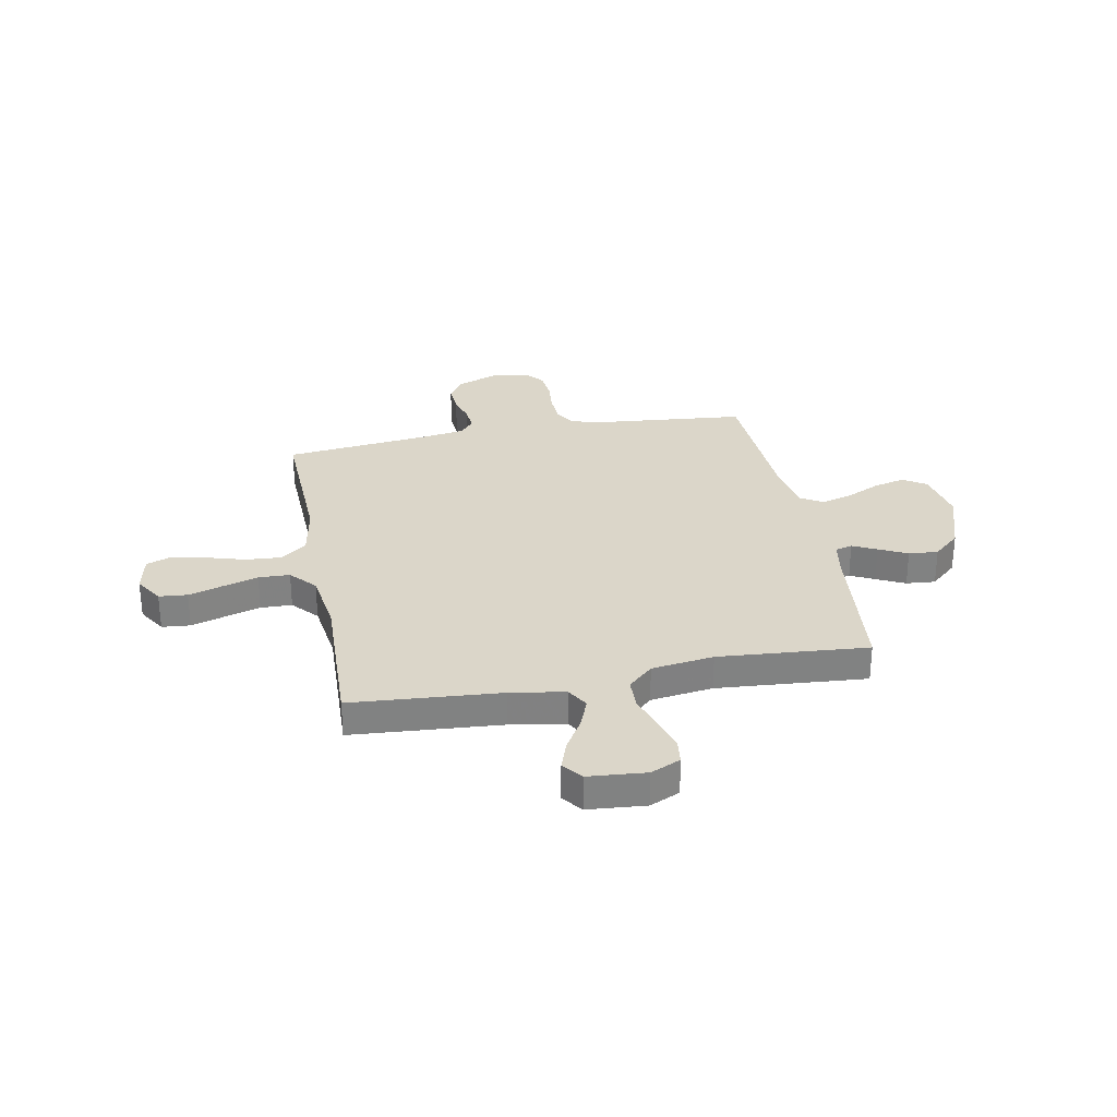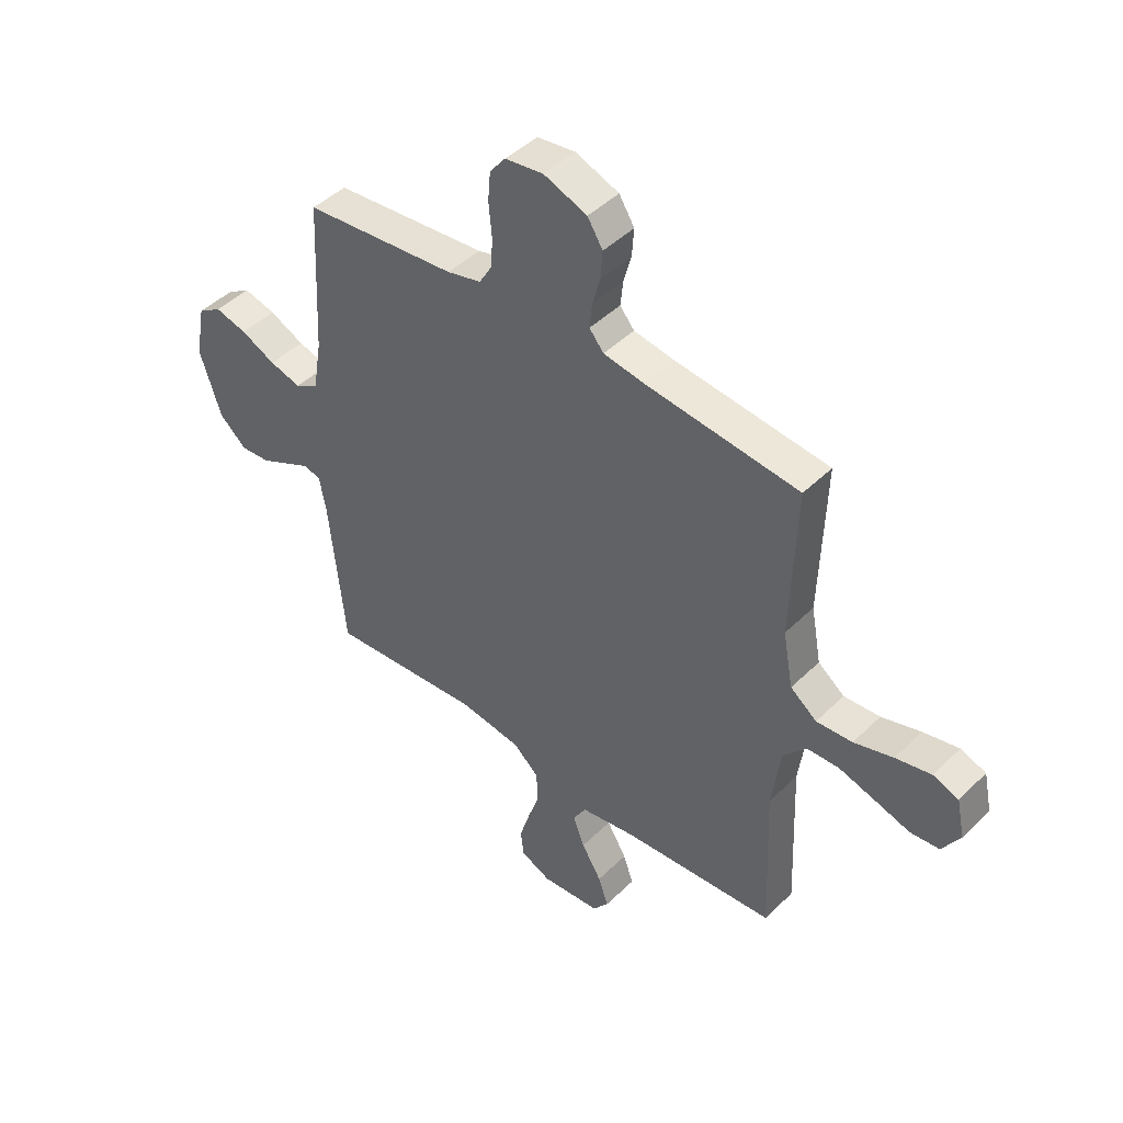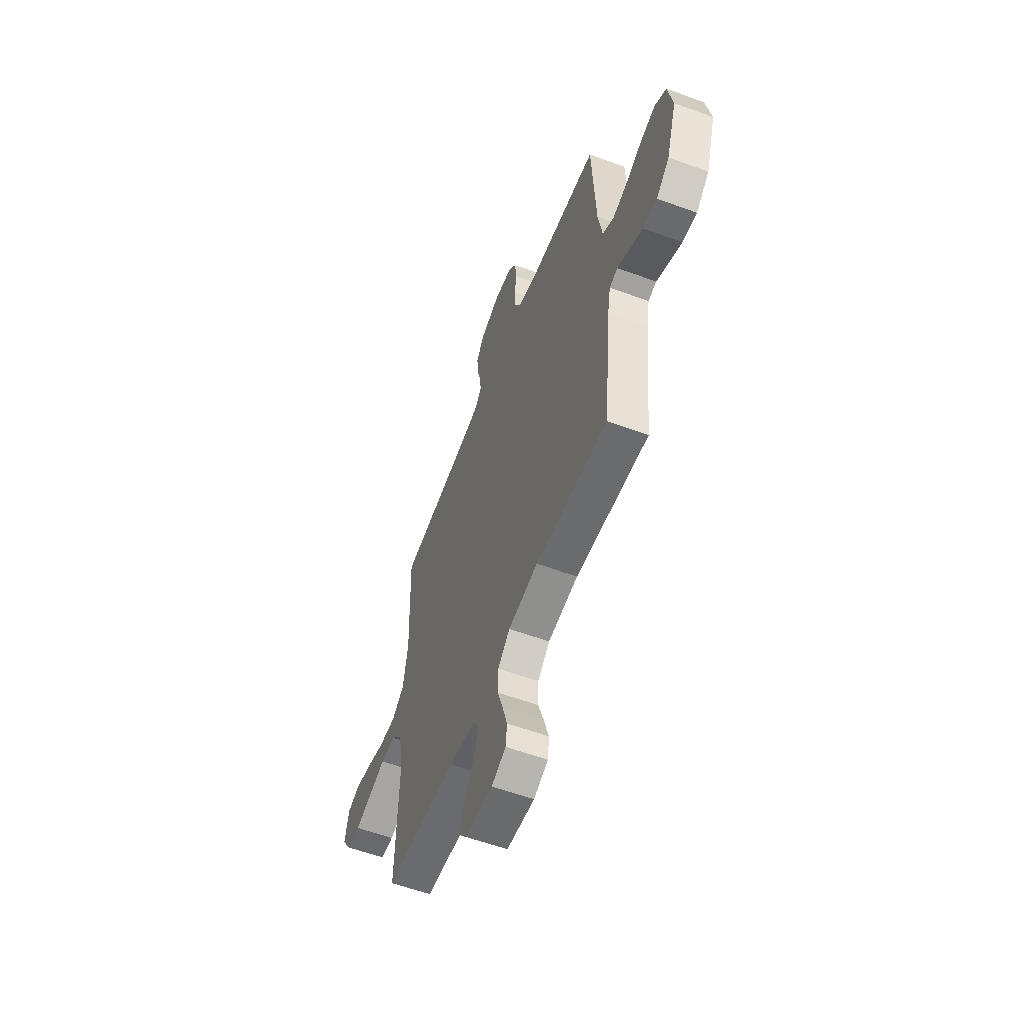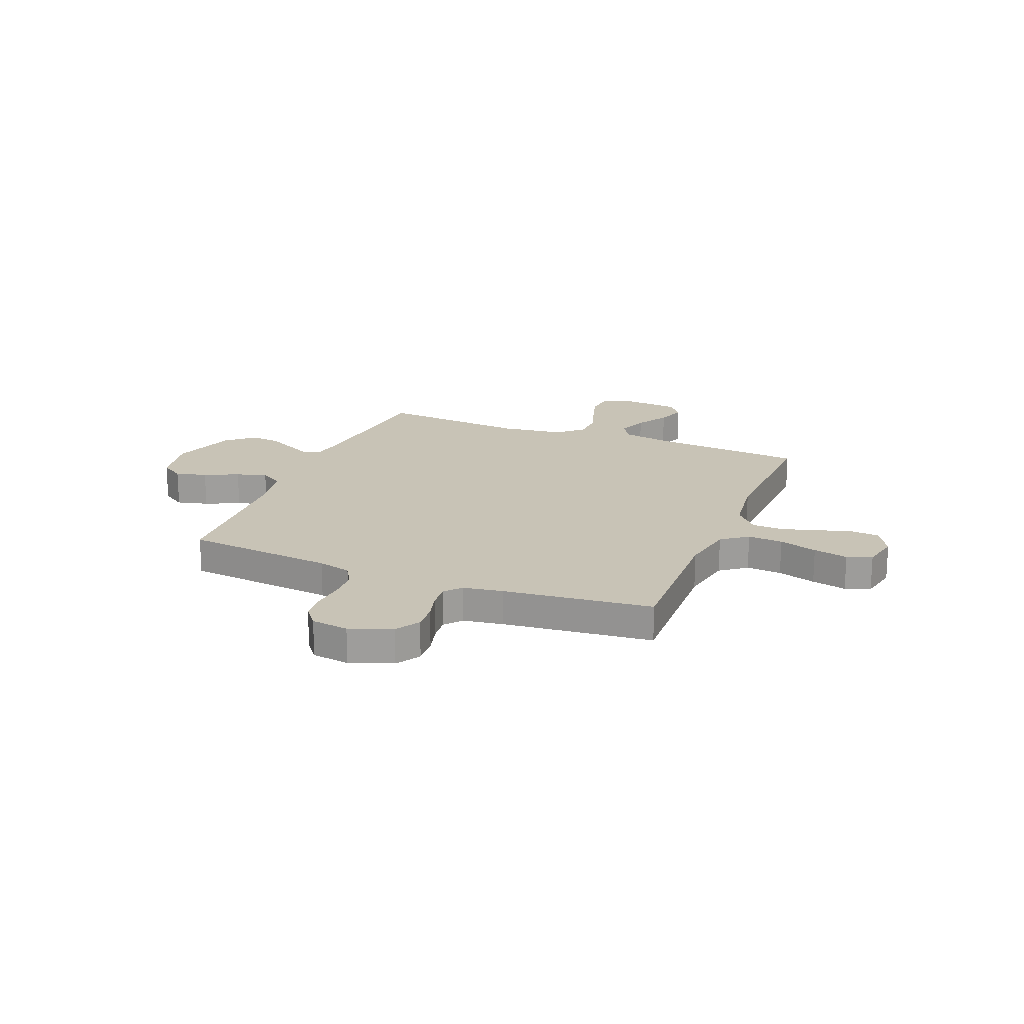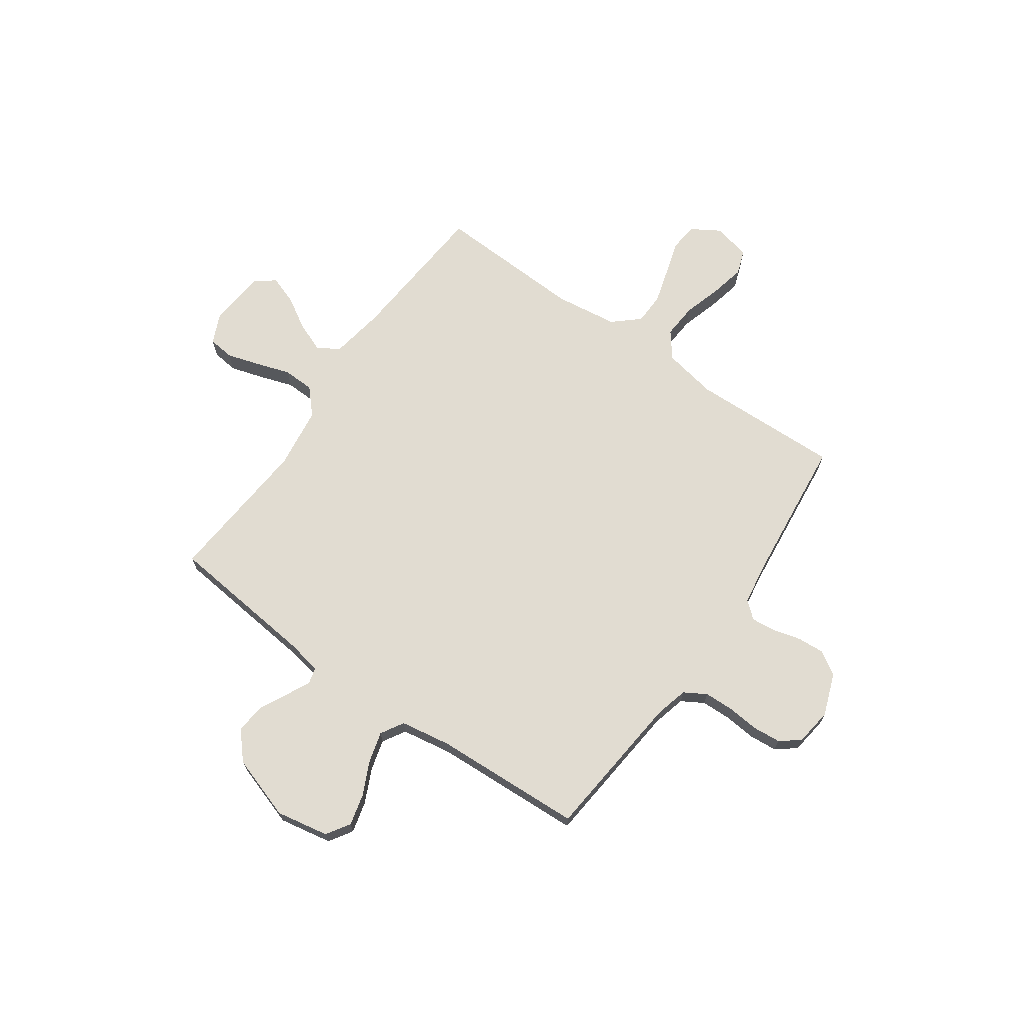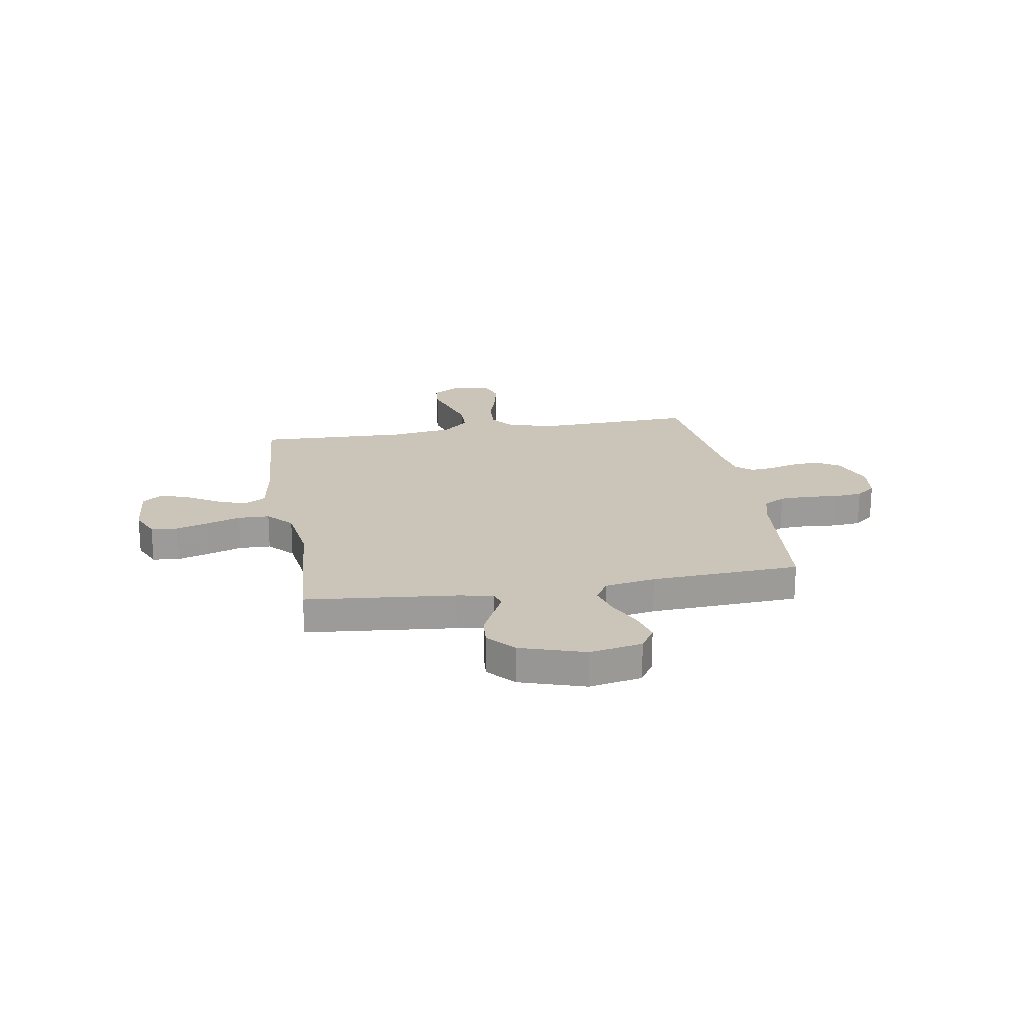
<metadata>
{"format":"obj","ext":"obj","renderer":"f3d","projection":"perspective","resolution":1024,"background":"white","views":[{"elev":29.8,"azim":169.1,"up":"+Y"},{"elev":45.2,"azim":41.7,"up":"+Z"},{"elev":-57.7,"azim":-110.9,"up":"+Z"},{"elev":19.4,"azim":22.0,"up":"+Y"},{"elev":69.1,"azim":-54.8,"up":"+Y"},{"elev":20.5,"azim":-99.8,"up":"+Y"}]}
</metadata>
<code>
v 0.5 0.07 0.5
v 0.49 0.07 0.2
v 0.51 0.07 0.091
v 0.562 0.07 0.051
v 0.633 0.07 0.056
v 0.71 0.07 0.079
v 0.78 0.07 0.094
v 0.83 0.07 0.076
v 0.846 0.07 0
v 0.811 0.07 -0.057
v 0.754 0.07 -0.062
v 0.685 0.07 -0.041
v 0.614 0.07 -0.02
v 0.551 0.07 -0.022
v 0.505 0.07 -0.074
v 0.488 0.07 -0.2
v 0.5 0.07 -0.5
v 0.2 0.07 -0.523
v 0.091 0.07 -0.541
v 0.065 0.07 -0.585
v 0.088 0.07 -0.644
v 0.127 0.07 -0.709
v 0.147 0.07 -0.766
v 0.116 0.07 -0.806
v 0 0.07 -0.816
v -0.06 0.07 -0.789
v -0.066 0.07 -0.737
v -0.046 0.07 -0.671
v -0.023 0.07 -0.602
v -0.025 0.07 -0.539
v -0.075 0.07 -0.493
v -0.2 0.07 -0.476
v -0.5 0.07 -0.5
v -0.531 0.07 -0.2
v -0.544 0.07 -0.129
v -0.578 0.07 -0.12
v -0.626 0.07 -0.144
v -0.683 0.07 -0.172
v -0.742 0.07 -0.177
v -0.796 0.07 -0.129
v -0.838 0.07 0
v -0.818 0.07 0.106
v -0.771 0.07 0.136
v -0.708 0.07 0.12
v -0.64 0.07 0.088
v -0.578 0.07 0.071
v -0.532 0.07 0.098
v -0.515 0.07 0.2
v -0.5 0.07 0.5
v -0.2 0.07 0.529
v -0.133 0.07 0.546
v -0.107 0.07 0.59
v -0.105 0.07 0.649
v -0.111 0.07 0.713
v -0.106 0.07 0.77
v -0.075 0.07 0.809
v 0 0.07 0.819
v 0.085 0.07 0.787
v 0.115 0.07 0.739
v 0.111 0.07 0.684
v 0.096 0.07 0.629
v 0.091 0.07 0.58
v 0.119 0.07 0.546
v 0.2 0.07 0.533
v 0.5 0 0.5
v 0.49 0 0.2
v 0.51 0 0.091
v 0.562 0 0.051
v 0.633 0 0.056
v 0.71 0 0.079
v 0.78 0 0.094
v 0.83 0 0.076
v 0.846 0 0
v 0.811 0 -0.057
v 0.754 0 -0.062
v 0.685 0 -0.041
v 0.614 0 -0.02
v 0.551 0 -0.022
v 0.505 0 -0.074
v 0.488 0 -0.2
v 0.5 0 -0.5
v 0.2 0 -0.523
v 0.091 0 -0.541
v 0.065 0 -0.585
v 0.088 0 -0.644
v 0.127 0 -0.709
v 0.147 0 -0.766
v 0.116 0 -0.806
v 0 0 -0.816
v -0.06 0 -0.789
v -0.066 0 -0.737
v -0.046 0 -0.671
v -0.023 0 -0.602
v -0.025 0 -0.539
v -0.075 0 -0.493
v -0.2 0 -0.476
v -0.5 0 -0.5
v -0.531 0 -0.2
v -0.544 0 -0.129
v -0.578 0 -0.12
v -0.626 0 -0.144
v -0.683 0 -0.172
v -0.742 0 -0.177
v -0.796 0 -0.129
v -0.838 0 0
v -0.818 0 0.106
v -0.771 0 0.136
v -0.708 0 0.12
v -0.64 0 0.088
v -0.578 0 0.071
v -0.532 0 0.098
v -0.515 0 0.2
v -0.5 0 0.5
v -0.2 0 0.529
v -0.133 0 0.546
v -0.107 0 0.59
v -0.105 0 0.649
v -0.111 0 0.713
v -0.106 0 0.77
v -0.075 0 0.809
v 0 0 0.819
v 0.085 0 0.787
v 0.115 0 0.739
v 0.111 0 0.684
v 0.096 0 0.629
v 0.091 0 0.58
v 0.119 0 0.546
v 0.2 0 0.533
f 58 59 60 61
f 58 61 62
f 57 58 62
f 56 57 62
f 53 54 55 56
f 52 53 56 62
f 51 52 62 63
f 48 49 50
f 47 48 50 51
f 42 43 44 45
f 42 45 46
f 41 42 46
f 40 41 46
f 39 40 46 47
f 36 37 38 39
f 32 33 34
f 31 32 34 35
f 26 27 28 29
f 24 25 26 29
f 24 29 30
f 21 22 23 24
f 20 21 24 30
f 19 20 30 31
f 16 17 18
f 15 16 18 19
f 14 15 19 31
f 9 10 11 12
f 9 12 13
f 8 9 13 14
f 5 6 7 8
f 64 1 2
f 64 2 3
f 63 64 3
f 51 63 3
f 36 39 47 51
f 35 36 51 3
f 14 31 35 3
f 5 8 14
f 4 5 14
f 3 4 14
f 125 124 123 122
f 126 125 122
f 126 122 121
f 126 121 120
f 120 119 118 117
f 126 120 117 116
f 127 126 116 115
f 114 113 112
f 115 114 112 111
f 109 108 107 106
f 110 109 106
f 110 106 105
f 110 105 104
f 111 110 104 103
f 103 102 101 100
f 98 97 96
f 99 98 96 95
f 93 92 91 90
f 93 90 89 88
f 94 93 88
f 88 87 86 85
f 94 88 85 84
f 95 94 84 83
f 82 81 80
f 83 82 80 79
f 95 83 79 78
f 76 75 74 73
f 77 76 73
f 78 77 73 72
f 72 71 70 69
f 66 65 128
f 67 66 128
f 67 128 127
f 67 127 115
f 115 111 103 100
f 67 115 100 99
f 67 99 95 78
f 78 72 69
f 78 69 68
f 78 68 67
f 1 65 66 2
f 2 66 67 3
f 3 67 68 4
f 4 68 69 5
f 5 69 70 6
f 6 70 71 7
f 7 71 72 8
f 8 72 73 9
f 9 73 74 10
f 10 74 75 11
f 11 75 76 12
f 12 76 77 13
f 13 77 78 14
f 14 78 79 15
f 15 79 80 16
f 16 80 81 17
f 17 81 82 18
f 18 82 83 19
f 19 83 84 20
f 20 84 85 21
f 21 85 86 22
f 22 86 87 23
f 23 87 88 24
f 24 88 89 25
f 25 89 90 26
f 26 90 91 27
f 27 91 92 28
f 28 92 93 29
f 29 93 94 30
f 30 94 95 31
f 31 95 96 32
f 32 96 97 33
f 33 97 98 34
f 34 98 99 35
f 35 99 100 36
f 36 100 101 37
f 37 101 102 38
f 38 102 103 39
f 39 103 104 40
f 40 104 105 41
f 41 105 106 42
f 42 106 107 43
f 43 107 108 44
f 44 108 109 45
f 45 109 110 46
f 46 110 111 47
f 47 111 112 48
f 48 112 113 49
f 49 113 114 50
f 50 114 115 51
f 51 115 116 52
f 52 116 117 53
f 53 117 118 54
f 54 118 119 55
f 55 119 120 56
f 56 120 121 57
f 57 121 122 58
f 58 122 123 59
f 59 123 124 60
f 60 124 125 61
f 61 125 126 62
f 62 126 127 63
f 63 127 128 64
f 64 128 65 1

</code>
